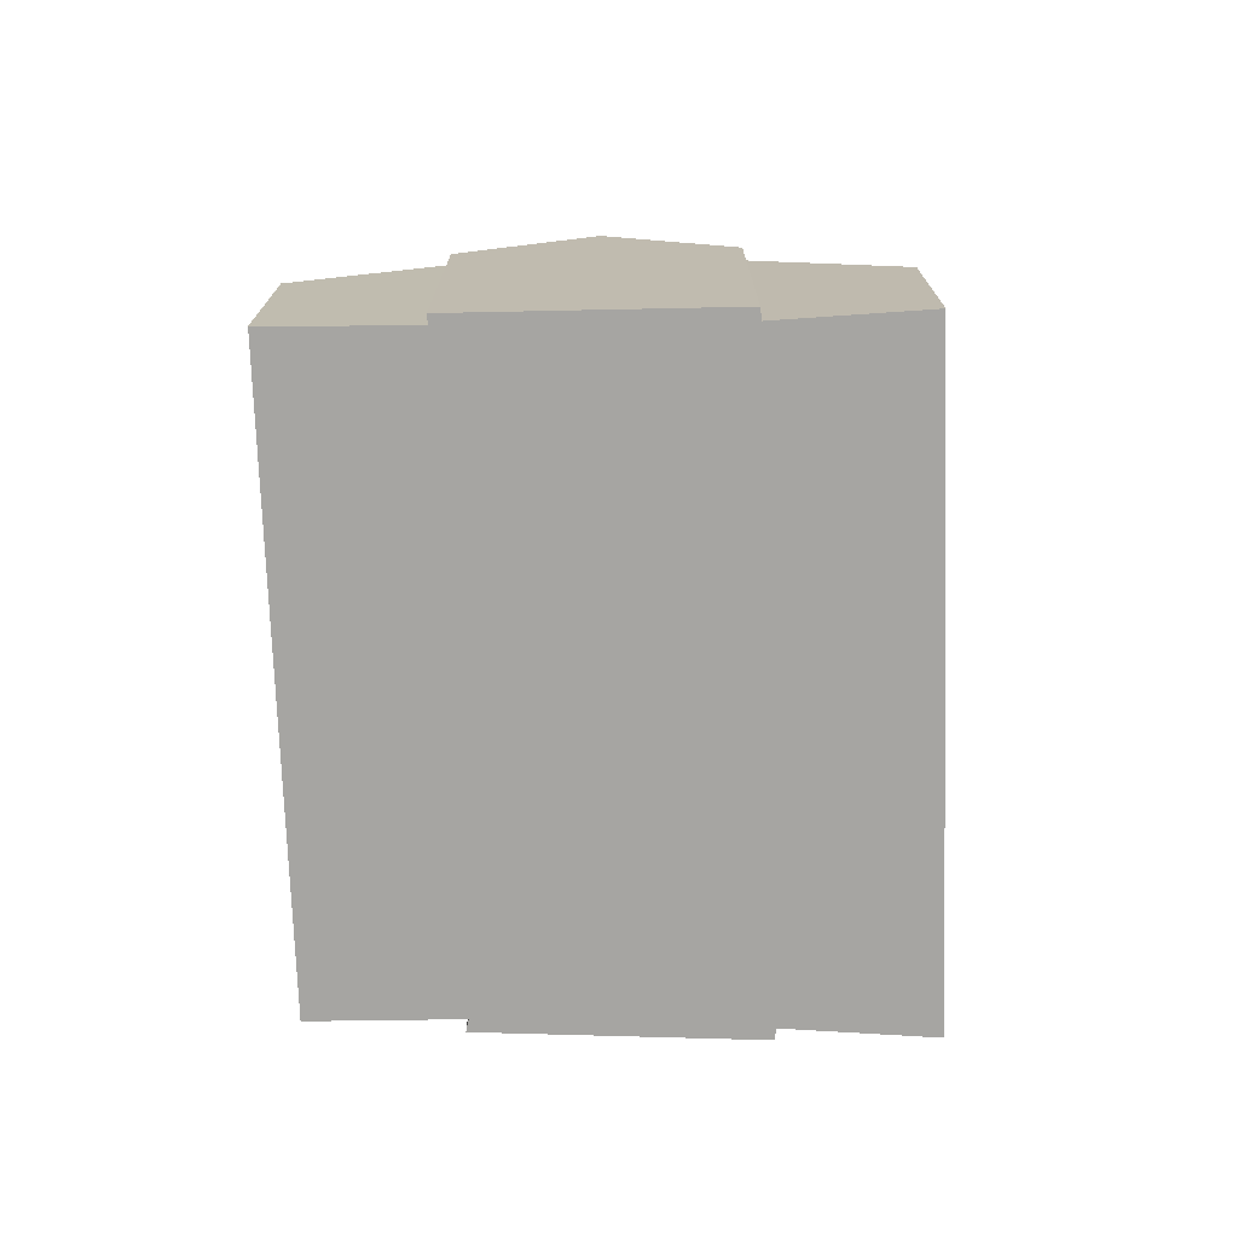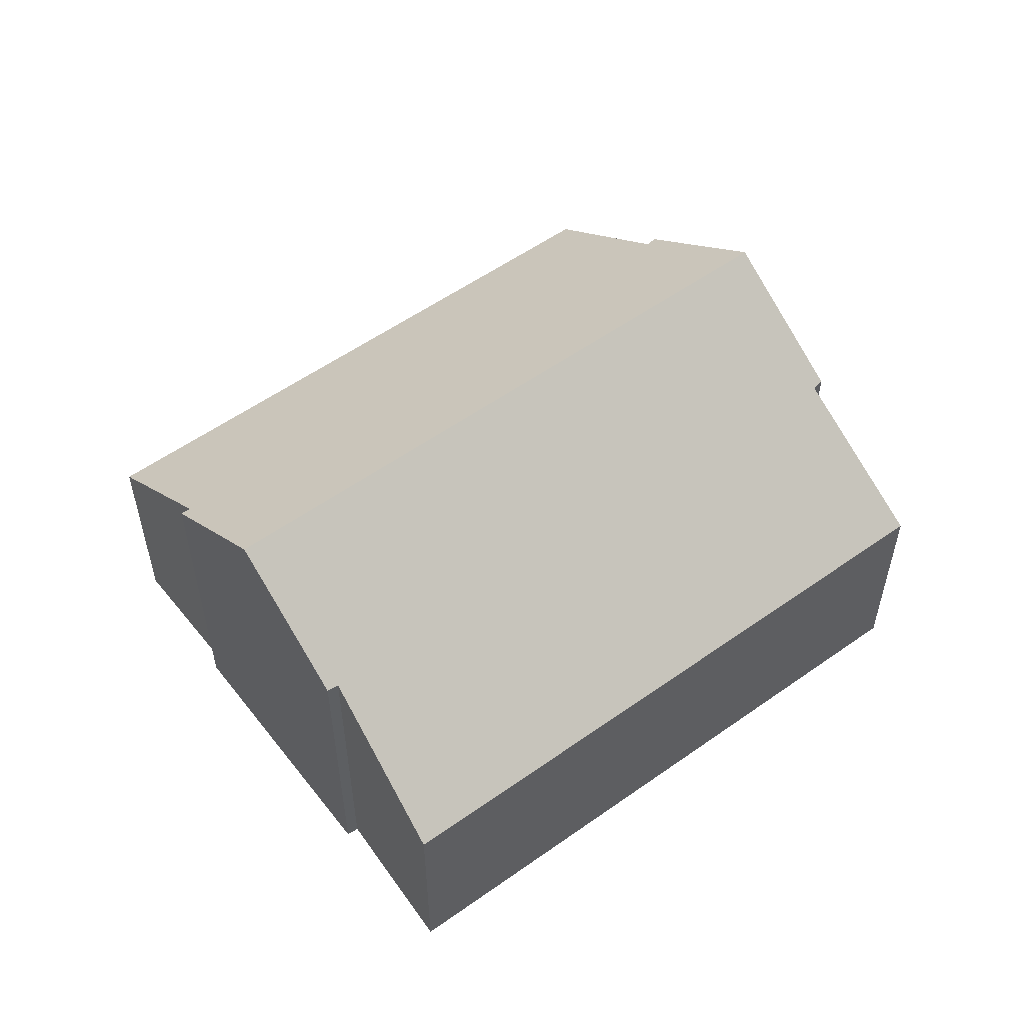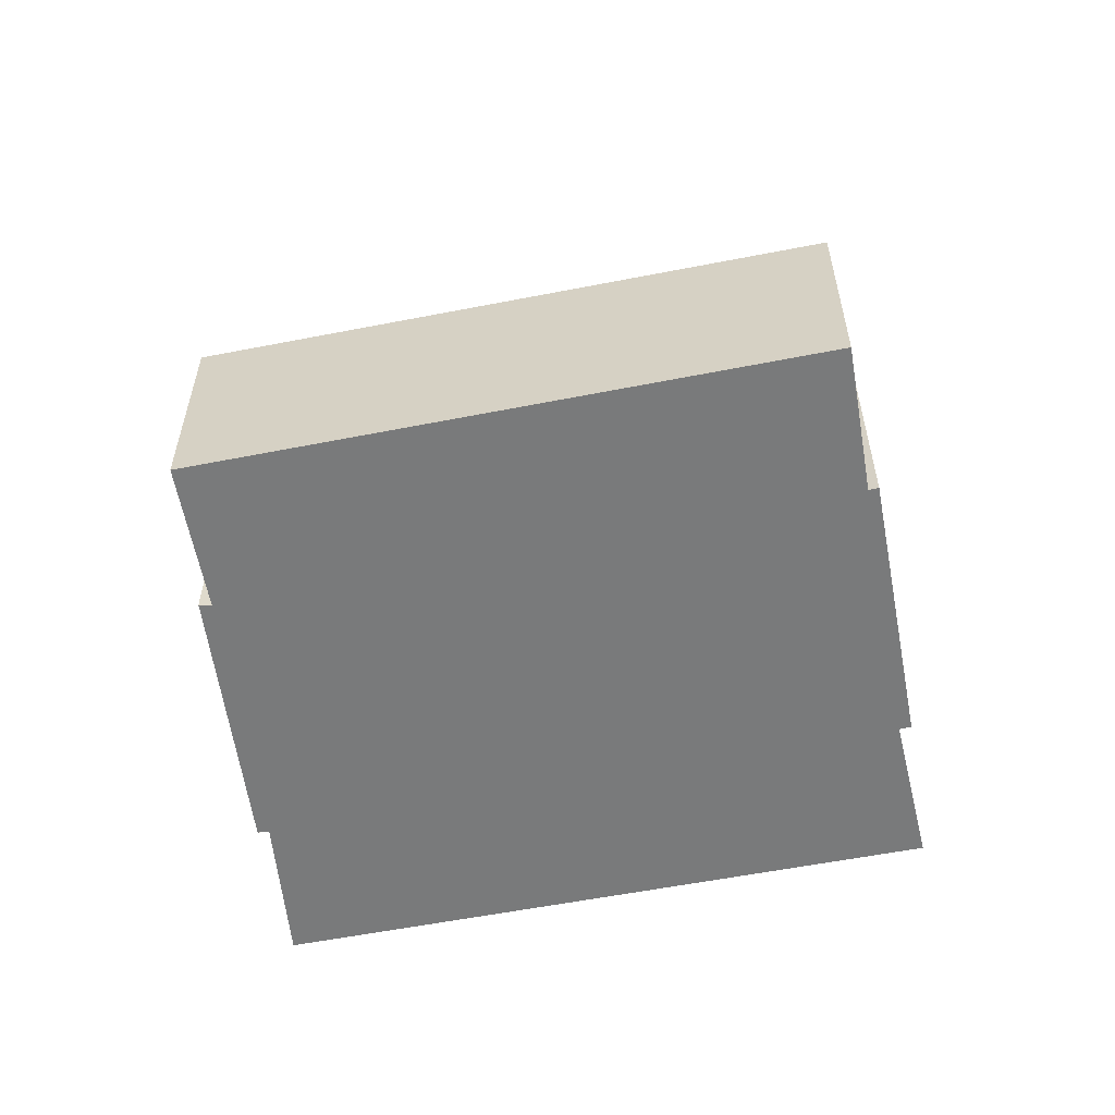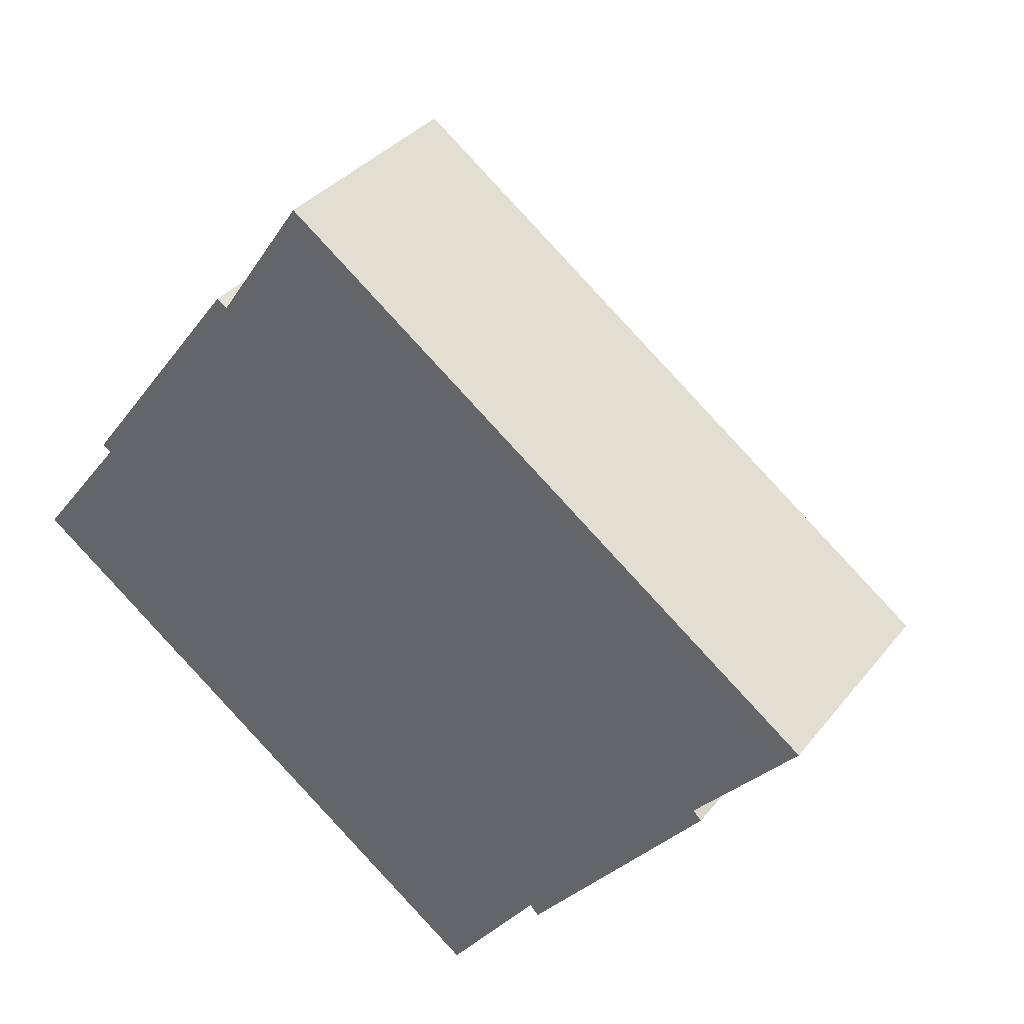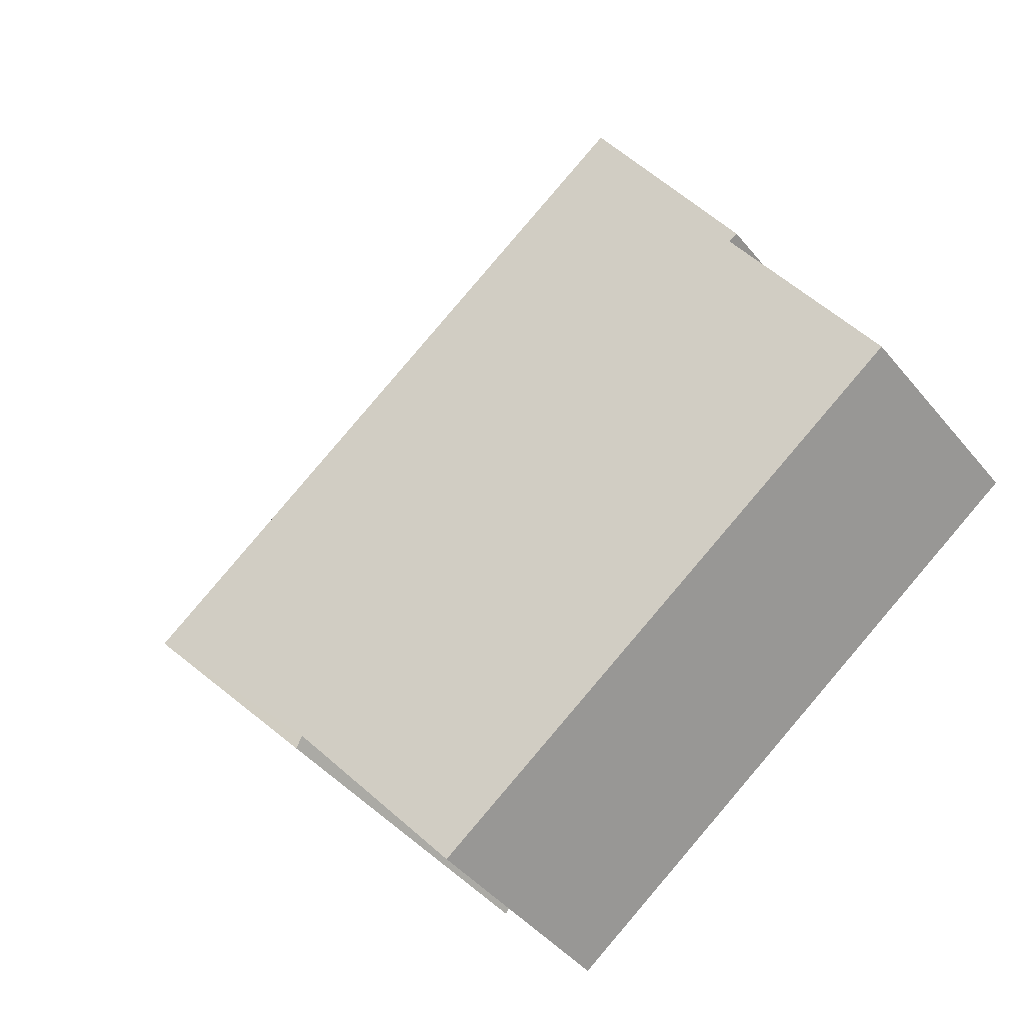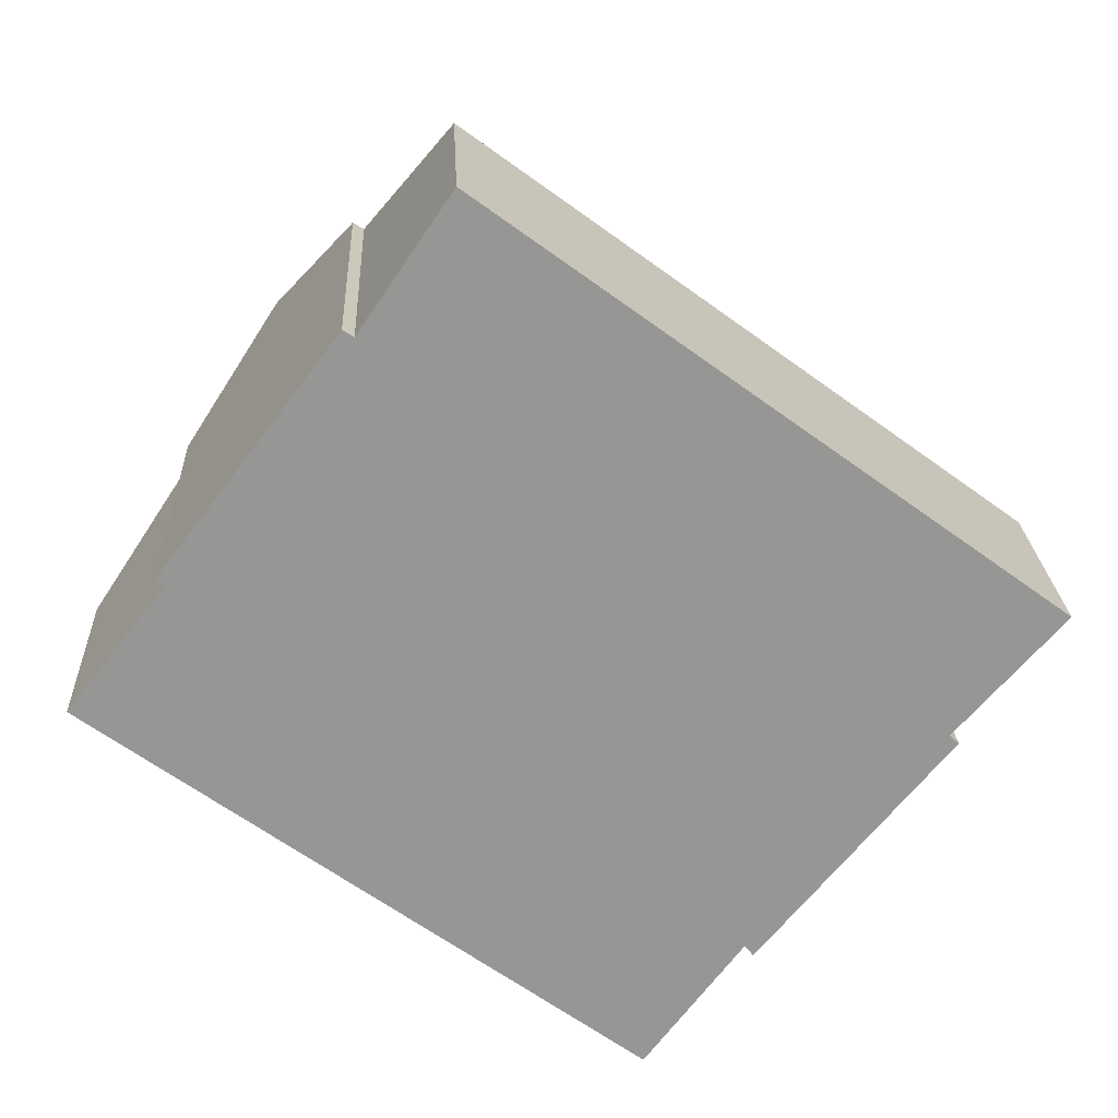
<metadata>
{"format":"obj","ext":"obj","renderer":"f3d","projection":"perspective","resolution":1024,"background":"white","views":[{"elev":-73.7,"azim":-51.8,"up":"+Y"},{"elev":56.1,"azim":-0.3,"up":"+Y"},{"elev":-58.0,"azim":-132.3,"up":"+Y"},{"elev":34.5,"azim":32.5,"up":"+Z"},{"elev":-44.9,"azim":-143.4,"up":"+Z"},{"elev":22.5,"azim":-2.6,"up":"+Z"}]}
</metadata>
<code>
v  0 5.11 3.129e-16
v  13.7 7.631 -5.746
v  11.6 5.14 -8.48
v  15.94 9.901 -3.504
v  2.098 7.578 2.692
v  3.843 9.901 5.393
v  1.901 7.567 2.818
v  13.88 7.581 -5.97
v  8.01 5.128 10.52
v  7.135 6.117 9.464
v  7.905 5.128 10.6
v  20.05 5.128 1.661
v  5.941 7.65 7.712
v  4.742 8.822 6.583
v  17.75 7.619 -0.92
v  17.95 7.644 -1.105
v  5.77 7.659 7.821
v  5.706 7.663 7.862
v  1.901 -1.726e-16 2.818
v  5.706 -4.814e-16 7.862
v  3.843 -3.302e-16 5.393
v  4.742 -4.031e-16 6.583
v  5.941 -4.722e-16 7.712
v  7.905 -6.488e-16 10.6
v  7.135 -5.795e-16 9.464
v  2.098 -1.648e-16 2.692
v  0 0 0
v  5.77 -4.789e-16 7.821
v  20.05 -1.017e-16 1.661
v  8.01 -6.44e-16 10.52
v  17.95 6.766e-17 -1.105
v  17.75 5.633e-17 -0.92
v  13.88 3.656e-16 -5.97
v  15.94 2.146e-16 -3.504
v  13.7 3.518e-16 -5.746
v  11.6 5.193e-16 -8.48
g defaultobject
f 1 2 3
f 2 1 4
f 4 1 5
f 4 5 6
f 6 5 7
f 4 8 2
f 9 10 11
f 10 9 12
f 10 12 13
f 13 12 14
f 14 12 6
f 6 12 15
f 6 15 4
f 4 15 16
f 17 14 18
f 14 17 13
f 7 14 6
f 14 7 19
f 14 19 18
f 18 19 20
f 20 19 21
f 20 21 22
f 23 10 13
f 10 23 11
f 11 23 24
f 24 23 25
f 1 26 5
f 26 1 27
f 20 17 18
f 17 20 13
f 13 20 23
f 23 20 28
f 24 9 11
f 9 24 12
f 12 24 29
f 29 24 30
f 15 31 16
f 31 15 32
f 12 32 15
f 32 12 29
f 16 8 4
f 8 16 31
f 8 31 33
f 33 31 34
f 35 3 2
f 3 35 36
f 8 35 2
f 35 8 33
f 36 1 3
f 1 36 27
f 26 7 5
f 7 26 19
f 30 25 23
f 25 30 24
f 28 26 23
f 26 28 19
f 19 28 22
f 22 28 20
f 19 22 21
f 30 32 29
f 32 30 33
f 33 30 35
f 35 30 36
f 36 30 23
f 36 23 26
f 36 26 27
f 32 34 31
f 34 32 33

</code>
